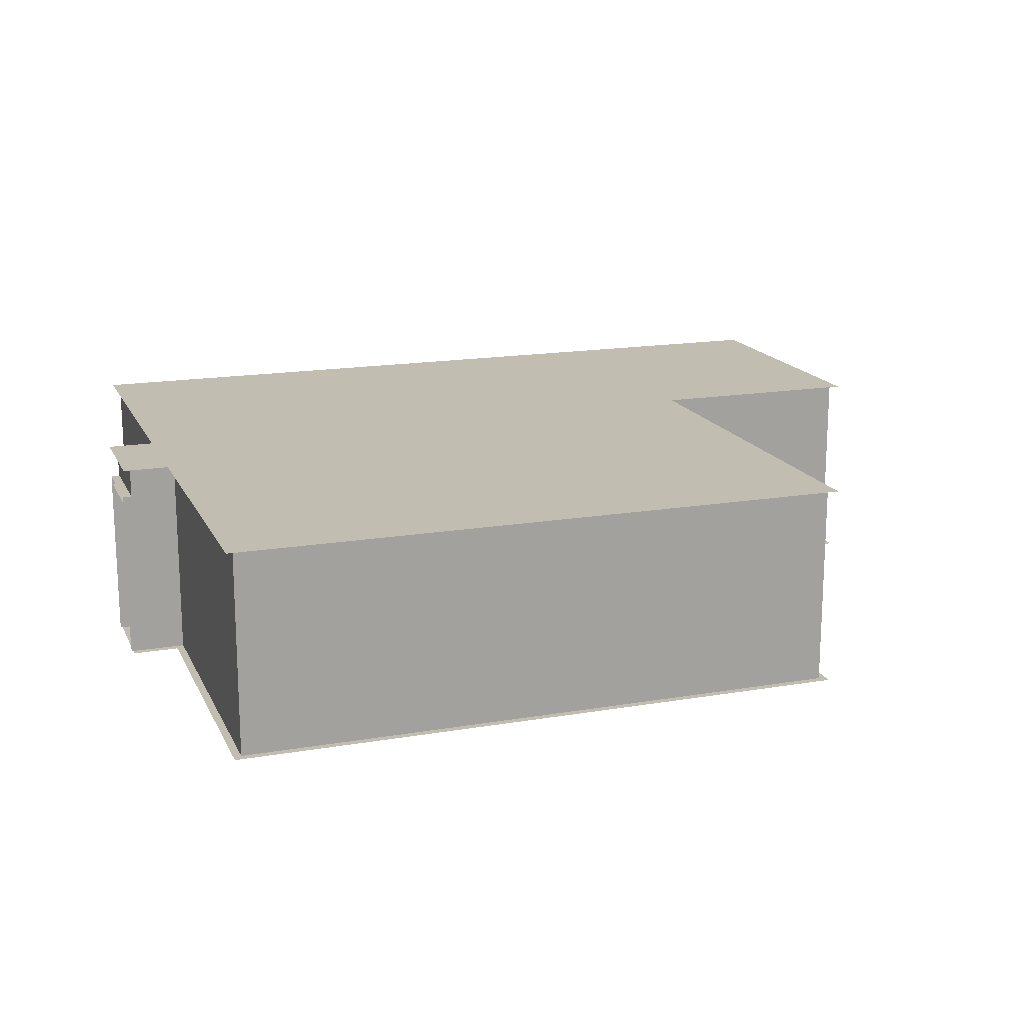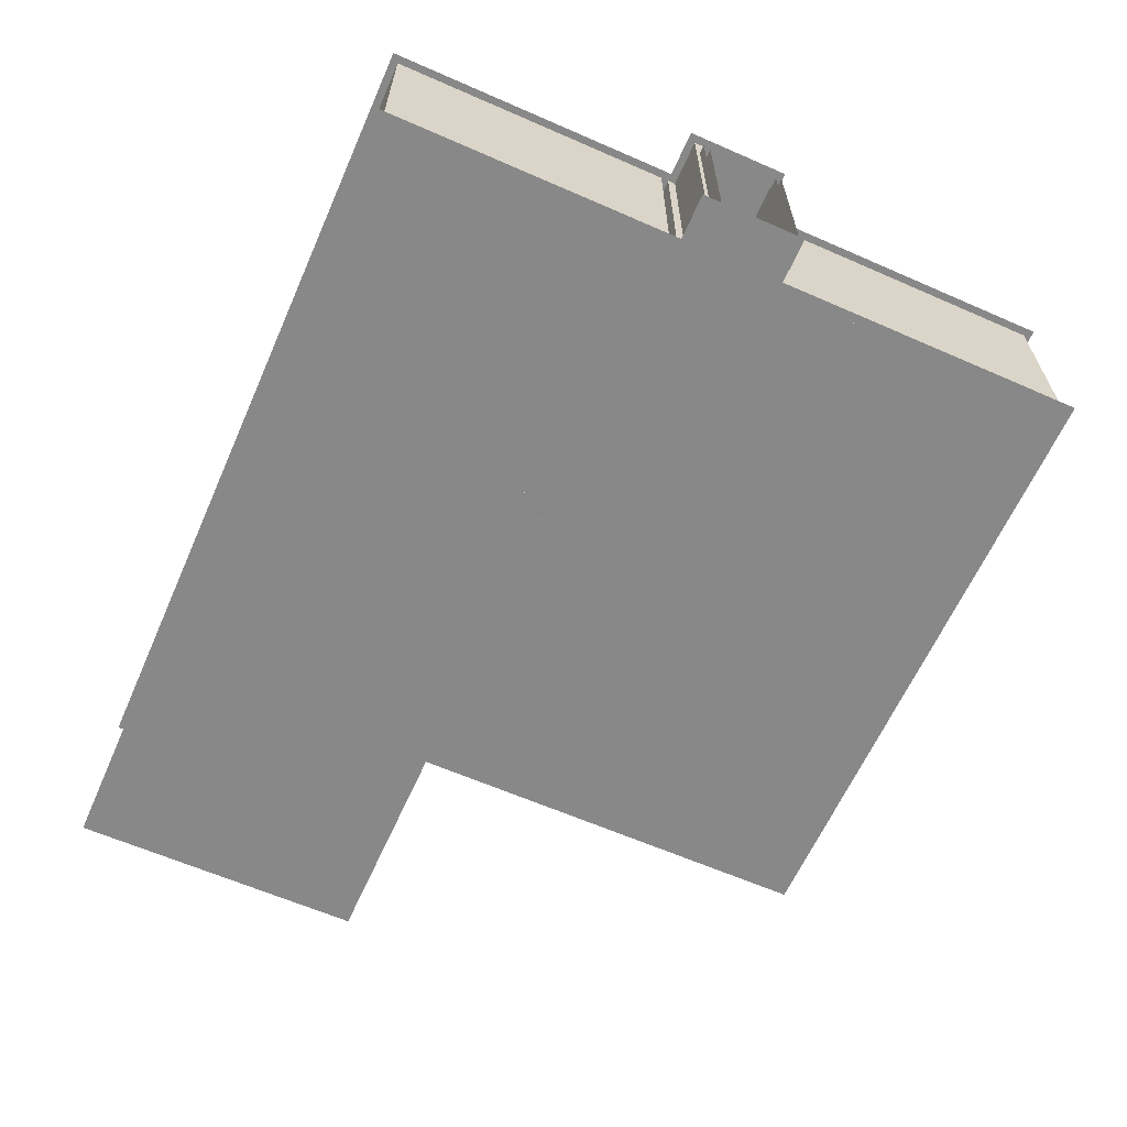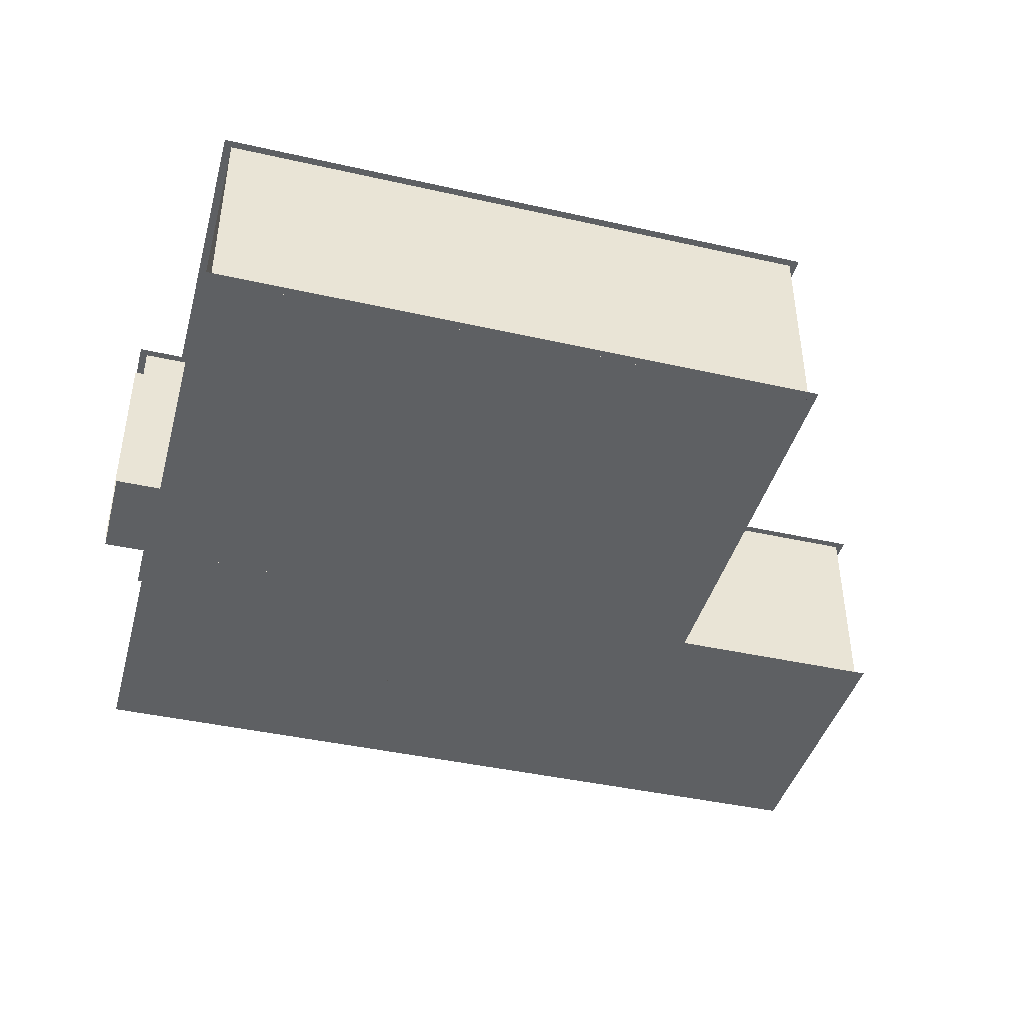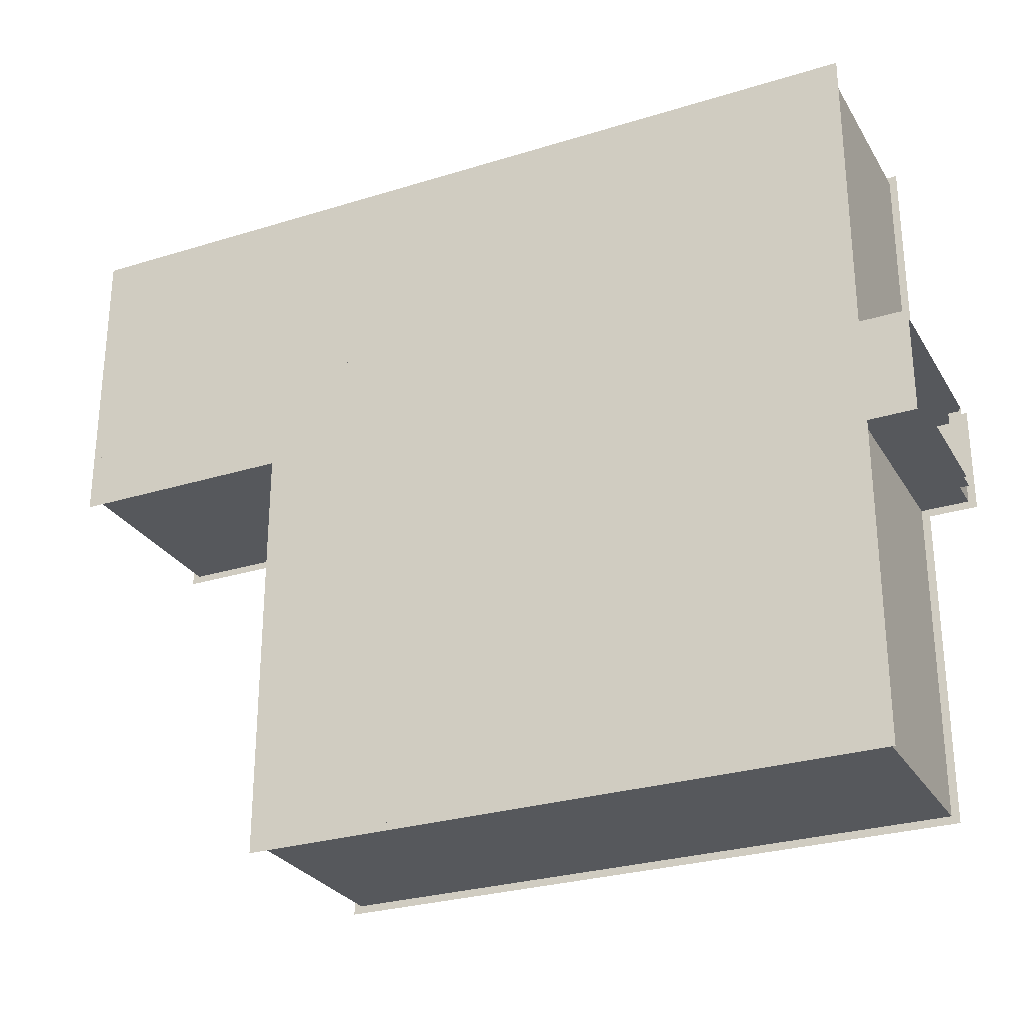
<metadata>
{"format":"obj","ext":"obj","renderer":"f3d","projection":"perspective","resolution":1024,"background":"white","views":[{"elev":16.7,"azim":160.9,"up":"+Y"},{"elev":-62.9,"azim":66.1,"up":"+Y"},{"elev":-42.2,"azim":164.9,"up":"+Y"},{"elev":-28.1,"azim":25.2,"up":"+Z"}]}
</metadata>
<code>
g default
v -263.6 240 424.6
v 471.4 240 424.6
v -263.6 240 -424.6
v 471.4 240 -424.6
v -263.6 240 -54.98
v 471.4 240 -54.98
v -263.6 240 68.59
v 471.4 240 68.59
v -527.6 240 424.6
v -527.6 240 68.59
v 526.1 240 68.59
v 526.1 240 -54.98
v -175 240 424.6
v -175 240 68.59
v -175 240 -54.98
v -175 240 -424.6
v 120.4 240 424.6
v 120.4 240 68.59
v 120.4 240 -54.98
v 120.4 240 -424.6
v -527.6 240 187.1
v -263.6 240 187.1
v -175 240 187.1
v 120.4 240 187.1
v 471.4 240 187.1
v -65.05 240 424.6
v -65.05 240 187.1
v -65.05 240 68.59
v -65.05 240 -54.98
v -65.05 240 -424.6
g ceiling houseGeo
f 17 24 25 2
f 6 19 20 4
f 8 18 19 6
f 21 22 1 9
f 8 6 12 11
f 1 22 23 13
f 15 14 7 5
f 16 15 5 3
f 26 27 24 17
f 19 18 28 29
f 20 19 29 30
f 7 22 21 10
f 23 22 7 14
f 24 27 28 18
f 25 24 18 8
f 13 23 27 26
f 28 27 23 14
f 29 28 14 15
f 30 29 15 16
g default
v 221.3 0 77.59
v 221.3 240 77.59
v 221.3 240 68.59
v 221.3 0 68.59
v 462.4 0 77.59
v 462.4 240 77.59
v 462.4 240 68.59
v 462.4 0 68.59
v 462.4 0 415.6
v 462.4 240 415.6
v 120.4 0 415.6
v 120.4 240 415.6
v 111.4 0 415.6
v 111.4 240 415.6
v -166 0 415.6
v -166 240 415.6
v -175 0 415.6
v -175 240 415.6
v -518.6 0 415.6
v -518.6 240 415.6
v -518.6 0 77.59
v -518.6 240 77.59
v -254.6 0 77.59
v -254.6 240 77.59
v -254.6 0 68.59
v -254.6 240 68.59
v -263.6 0 77.59
v -263.6 240 77.59
v -254.6 0 -415.6
v -254.6 240 -415.6
v 462.4 0 -415.6
v 462.4 240 -415.6
v 462.4 0 -45.98
v 462.4 240 -45.98
v 471.4 0 -45.98
v 471.4 240 -45.98
v 462.4 0 -54.98
v 462.4 240 -54.98
v 517.1 0 -45.98
v 517.1 240 -45.98
v 120.4 0 68.59
v 120.4 240 68.59
v 111.4 0 68.59
v 111.4 240 68.59
v -166 240 178.6
v -175 0 178.6
v -175 240 178.6
v 120.4 0 77.59
v 120.4 240 77.59
v 111.4 240 77.59
v 111.4 0 77.59
v -54.99 240 77.59
v -54.99 0 77.59
v -54.99 240 68.59
v -54.99 0 68.59
v -45.99 240 77.59
v -45.99 0 77.59
v -45.99 0 68.59
v -45.99 240 68.59
v -45.99 240 196.1
v -45.99 0 196.1
v -54.99 0 196.1
v -166 0 196.1
v -166 240 196.1
v -175 240 187.6
v -175 0 187.6
v -166.1 0 77.59
v -166.1 240 77.59
v -166.1 0 68.59
v -166.1 240 68.59
v 517.1 240 55.1
v 221.3 204 77.59
v 221.3 204 68.59
v 462.4 204 68.59
v 517.1 204 -45.98
v 471.4 204 -45.98
v 462.4 204 -45.98
v 462.4 204 -54.98
v 462.4 204 -415.6
v -254.6 204 -415.6
v -254.6 204 68.59
v -166.1 204 68.59
v -166.1 204 77.59
v -254.6 204 77.59
v -263.6 204 77.59
v -518.6 204 77.59
v -518.6 204 415.6
v -175 204 415.6
v -175 204 187.6
v -175 204 178.6
v -166 204 178.6
v -166 204 196.1
v -166 204 415.6
v 111.4 204 415.6
v 111.4 204 77.59
v -45.99 204 77.59
v -45.99 204 196.1
v -54.99 204 196.1
v -54.99 204 77.59
v -54.99 204 68.59
v -45.99 204 68.59
v 111.4 204 68.59
v 120.4 204 68.59
v 120.4 204 77.59
v 120.4 204 415.6
v 462.4 204 415.6
v 462.4 204 77.59
v 517.1 204 55.1
v -175 0 77.59
v -175 204 77.59
v -175 240 77.59
v -175 240 68.59
v -175 204 68.59
v -175 0 68.59
v 462.4 204 59.59
v 462.4 0 59.59
v 471.4 204 59.59
v 471.4 0 59.59
v 462.4 240 59.59
v 471.4 240 59.59
v 517.1 240 59.59
v 517.1 204 59.59
v 517.1 0 59.59
v 517.1 0 55.1
v -45.99 240 187.1
v -45.99 204 187.1
v -45.99 0 187.1
v -54.99 240 187.1
v -54.99 204 187.1
v -54.99 0 187.1
v -156 240 187.1
v -156 204 187.1
v -156 204 196.1
v -156 240 196.1
v -166 240 187.1
v -166 204 187.1
v -166 0 187.1
v -166 0 178.6
v -156 0 196.1
v -156 0 187.1
v -54.99 204 196.1
v -54.99 240 196.1
v -156 240 196.1
v -156 204 196.1
v -45.99 204 196.1
v -45.99 240 196.1
v -54.99 240 196.1
v -54.99 204 196.1
g houseGeo walls
f 31 35 137 102
f 103 104 38 34
f 146 145 147 148
f 136 137 35 39
f 135 136 39 41
f 132 133 71 73
f 123 124 43 45
f 117 118 47 49
f 116 117 49 51
f 112 113 97 99
f 115 116 51 57
f 114 115 57 53
f 110 111 55 59
f 109 110 59 61
f 106 107 63 65
f 108 109 61 67
f 107 108 67 63
f 105 106 65 69
f 134 135 41 78
f 43 124 125 81
f 122 123 45 93
f 47 118 119 96
f 83 129 130 85
f 81 125 126 87
f 131 132 73 88
f 130 131 88 85
f 87 126 156 157
f 96 119 120 76
f 139 140 114 53
f 55 111 143 144
f 33 37 104 103
f 147 145 149 150
f 66 106 105 70
f 64 107 106 66
f 68 108 107 64
f 62 109 108 68
f 60 110 109 62
f 56 111 110 60
f 142 143 111 56
f 54 114 140 141
f 58 115 114 54
f 52 116 115 58
f 50 117 116 52
f 48 118 117 50
f 119 118 48 95
f 120 119 95 77
f 46 123 122 94
f 44 124 123 46
f 125 124 44 80
f 126 125 80 86
f 155 156 126 86
f 89 131 130 84
f 74 132 131 89
f 72 133 132 74
f 42 135 134 79
f 40 136 135 42
f 36 137 136 40
f 102 137 36 32
f 105 138 101 70
f 32 79 134 102
f 103 133 72 33
f 98 113 129 82
f 113 112 130 129
f 112 100 84 130
f 112 143 142 100
f 144 143 112 99
f 98 75 121 113
f 140 120 77 141
f 38 104 145 146
f 104 37 149 145
f 148 147 152 153
f 147 150 151 152
f 152 151 101 138
f 153 152 138 154
f 127 156 155 90
f 157 156 127 91
f 82 129 159 158
f 160 159 129 83
f 158 159 162 161
f 171 172 173 174
f 175 176 177 178
f 128 92 91 127
f 161 162 166 165
f 163 164 94 122
f 165 166 121 75
f 121 166 167 168
f 122 93 169 163
f 167 166 162 170
g default
v -263.6 0 424.6
v 471.4 0 424.6
v -263.6 0 -424.6
v 471.4 0 -424.6
v -263.6 0 -54.98
v 471.4 0 -54.98
v -263.6 0 68.59
v 471.4 0 68.59
v -527.6 0 424.6
v -527.6 0 68.59
v 526.1 0 68.59
v 526.1 0 -54.98
v -175 0 424.6
v -175 0 68.59
v -175 0 -54.98
v -175 0 -424.6
v 120.4 0 424.6
v 120.4 0 68.59
v 120.4 0 -54.98
v 120.4 0 -424.6
v -527.6 0 187.1
v -263.6 0 187.1
v -175 0 187.1
v 120.4 0 187.1
v 471.4 0 187.1
v -54.99 0 424.6
v -54.99 0 187.1
v -54.99 0 68.59
v -54.99 0 -54.98
v -54.99 0 -424.6
g houseGeo floor
f 195 180 203 202
f 184 182 198 197
f 186 184 197 196
f 199 187 179 200
f 186 189 190 184
f 179 191 201 200
f 193 183 185 192
f 194 181 183 193
f 204 195 202 205
f 197 207 206 196
f 198 208 207 197
f 185 188 199 200
f 201 192 185 200
f 202 196 206 205
f 203 186 196 202
f 191 204 205 201
f 206 192 201 205
f 207 193 192 206
f 208 194 193 207
g default
v -177 3.867 79.18
v -517 3.867 79.18
v -177 0 79.18
v -517 0 79.18
v -177 8.721 77.59
v -517 8.721 77.59
v -517 8.721 78.38
v -177 8.721 78.38
v -176.6 3.867 414
v -176.6 3.867 178.6
v -176.6 0 414
v -176.6 0 178.6
v -175 8.721 414
v -175 8.721 178.6
v -175.8 8.721 178.6
v -175.8 8.721 414
v -517 3.867 414
v -517 0 414
v -517 8.721 415.6
v -176.6 8.721 415.6
v -176.6 8.721 414.8
v -517 8.721 414.8
v -518.6 8.721 79.18
v -518.6 8.721 414
v -517.8 8.721 414
v -517.8 8.721 79.18
v -175.8 8.721 414.8
v -175 8.721 415.6
v -517.8 8.721 414.8
v -518.6 8.721 415.6
v -518.6 8.721 77.59
v -517.8 8.721 78.38
g houseGeo skirtingBoard6 skirtingBoards
f 213 214 215 216
f 209 210 212 211
f 210 209 216 215
f 221 222 223 224
f 217 218 220 219
f 218 217 224 223
f 227 228 229 230
f 225 217 219 226
f 217 225 230 229
f 231 232 233 234
f 210 225 226 212
f 225 210 234 233
f 221 224 235 236
f 224 217 235
f 236 235 229 228
f 235 217 229
f 227 230 237 238
f 230 225 237
f 238 237 233 232
f 237 225 233
f 215 214 239 240
f 210 240 234
f 240 239 231 234
f 215 240 210
g default
v 121.9 3.867 79.59
v 121.9 3.867 414
v 121.9 0 79.59
v 121.9 0 414
v 120.4 8.721 79.59
v 120.4 8.721 414
v 121.1 8.721 414
v 121.1 8.721 79.59
v 460.8 3.867 79.18
v 221.3 3.867 79.18
v 460.8 0 79.18
v 221.3 0 79.18
v 460.8 8.721 77.59
v 221.3 8.721 77.59
v 221.3 8.721 78.38
v 460.8 8.721 78.38
v 460.8 3.867 414
v 460.8 0 414
v 462.4 8.721 414
v 462.4 8.721 79.18
v 461.6 8.721 79.18
v 461.6 8.721 414
v 121.9 8.721 415.6
v 460.8 8.721 415.6
v 460.8 8.721 414.8
v 121.9 8.721 414.8
v 461.6 8.721 78.38
v 462.4 8.721 77.59
v 461.6 8.721 414.8
v 462.4 8.721 415.6
v 120.4 8.721 415.6
v 121.1 8.721 414.8
g houseGeo skirtingBoards skirtingBoard5
f 245 246 247 248
f 241 242 244 243
f 242 241 248 247
f 253 254 255 256
f 249 250 252 251
f 250 249 256 255
f 259 260 261 262
f 257 249 251 258
f 249 257 262 261
f 263 264 265 266
f 242 257 258 244
f 257 242 266 265
f 253 256 267 268
f 256 249 267
f 268 267 261 260
f 267 249 261
f 259 262 269 270
f 262 257 269
f 270 269 265 264
f 269 257 265
f 247 246 271 272
f 242 272 266
f 272 271 263 266
f 247 272 242
g default
v -164.4 3.867 185.5
v -156 3.867 185.5
v -164.4 0 185.5
v -156 0 185.5
v -164.4 8.721 187.1
v -156 8.721 187.1
v -156 8.721 186.3
v -164.4 8.721 186.3
v -164.4 3.867 178.6
v -164.4 0 178.6
v -166 8.721 178.6
v -166 8.721 185.5
v -165.3 8.721 185.5
v -165.3 8.721 178.6
v -165.3 8.721 186.3
v -166 8.721 187.1
g houseGeo skirtingBoards skirtingBoard4
f 277 278 279 280
f 273 274 276 275
f 274 273 280 279
f 283 284 285 286
f 281 273 275 282
f 273 281 286 285
f 277 280 287 288
f 280 273 287
f 288 287 285 284
f 287 273 285
g default
v -56.58 3.867 185.1
v -56.58 3.867 68.59
v -56.58 0 185.1
v -56.58 0 68.59
v -54.99 8.721 185.1
v -54.99 8.721 68.59
v -55.78 8.721 68.59
v -55.78 8.721 185.1
v -54.99 3.867 67
v 120.4 3.867 67
v -54.99 0 67
v 120.4 0 67
v -54.99 8.721 68.59
v 120.4 8.721 68.59
v 120.4 8.721 67.81
v -54.99 8.721 67.81
g houseGeo skirtingBoards skirtingBoard3
f 293 294 295 296
f 289 290 292 291
f 290 289 296 295
f 301 302 303 304
f 297 298 300 299
f 298 297 304 303
f 295 294 301 304
f 290 295 304 297
f 292 290 297 299
g default
v 221.3 3.867 67
v 460.8 3.867 67
v 221.3 0 67
v 460.8 0 67
v 221.3 8.721 68.59
v 460.8 8.721 68.59
v 460.8 8.721 67.81
v 221.3 8.721 67.81
v 460.8 3.867 59.59
v 460.8 0 59.59
v 462.4 8.721 67
v 462.4 8.721 59.59
v 461.6 8.721 59.59
v 461.6 8.721 67
v 462.4 3.867 58
v 515.5 3.867 58
v 462.4 0 58
v 515.5 0 58
v 462.4 8.721 59.59
v 515.5 8.721 59.59
v 515.5 8.721 58.81
v 462.4 8.721 58.81
v 515.5 3.867 55.1
v 515.5 0 55.1
v 517.1 8.721 58
v 517.1 8.721 55.1
v 516.3 8.721 55.1
v 516.3 8.721 58
v 517.1 8.721 59.59
v 516.3 8.721 58.81
v 462.4 8.721 68.59
v 461.6 8.721 67.81
g houseGeo skirtingBoards skirtingBoard2
f 309 310 311 312
f 305 306 308 307
f 306 305 312 311
f 315 316 317 318
f 306 313 314 308
f 313 306 318 317
f 323 324 325 326
f 319 320 322 321
f 320 319 326 325
f 329 330 331 332
f 320 327 328 322
f 327 320 332 331
f 325 324 333 334
f 320 334 332
f 334 333 329 332
f 317 316 323 326
f 313 317 326 319
f 314 313 319 321
f 311 310 335 336
f 306 336 318
f 336 335 315 318
f 325 334 320
f 311 336 306
g default
v -253 3.867 -414
v -253 3.867 67
v -253 0 -414
v -253 0 67
v -254.6 8.721 -414
v -254.6 8.721 67
v -253.8 8.721 67
v -253.8 8.721 -414
v 515.1 3.867 -44.39
v 462.4 3.867 -44.39
v 515.1 0 -44.39
v 462.4 0 -44.39
v 515.1 8.721 -45.98
v 462.4 8.721 -45.98
v 462.4 8.721 -45.19
v 515.1 8.721 -45.19
v 460.8 3.867 -45.98
v 460.8 3.867 -414
v 460.8 0 -45.98
v 460.8 0 -414
v 462.4 8.721 -45.98
v 462.4 8.721 -414
v 461.6 8.721 -414
v 461.6 8.721 -45.98
v 460.8 8.721 -415.6
v -253 8.721 -415.6
v -253 8.721 -414.8
v 460.8 8.721 -414.8
v 462.4 8.721 -415.6
v 461.6 8.721 -414.8
v -254.6 8.721 -415.6
v -253.8 8.721 -414.8
v -166.1 3.867 67
v -166.1 0 67
v -253 8.721 68.59
v -166.1 8.721 68.59
v -166.1 8.721 67.81
v -253 8.721 67.81
v -254.6 8.721 68.59
v -253.8 8.721 67.81
v -164.4 3.867 68.59
v -164.4 3.867 77.59
v -164.4 0 68.59
v -164.4 0 77.59
v -166 8.721 68.59
v -166 8.721 77.59
v -165.3 8.721 77.59
v -165.3 8.721 68.59
g houseGeo skirtingBoards skirtingBoard1
f 341 342 343 344
f 337 338 340 339
f 338 337 344 343
f 349 350 351 352
f 345 346 348 347
f 346 345 352 351
f 357 358 359 360
f 353 354 356 355
f 354 353 360 359
f 351 350 357 360
f 346 351 360 353
f 348 346 353 355
f 361 362 363 364
f 354 337 339 356
f 337 354 364 363
f 366 365 361 364
f 354 366 364
f 359 366 354
f 359 358 365 366
f 341 344 368 367
f 344 337 368
f 368 337 363
f 367 368 363 362
f 371 372 373 374
f 338 369 370 340
f 369 338 374 373
f 343 342 375 376
f 338 376 374
f 376 375 371 374
f 343 376 338
f 381 382 383 384
f 377 378 380 379
f 378 377 384 383
f 373 372 381 384
f 369 373 384 377
f 370 369 377 379
g default
v -177 0 170.6
v -177 0 178.6
v -177 196 170.6
v -177 196 178.6
v -164 196 170.6
v -164 196 178.6
v -164 0 170.6
v -164 0 178.6
v -177 204 170.6
v -177 204 178.6
v -164 204 178.6
v -164 204 170.6
v -177 196 77.59
v -164 196 77.59
v -177 204 77.59
v -164 204 77.59
v -177 196 85.59
v -164 196 85.59
v -164 204 85.59
v -177 204 85.59
v -177 0 85.59
v -164 0 85.59
v -177 0 77.59
v -164 0 77.59
g houseGeo doorFrame4 doorFrames
f 385 386 388 387
f 391 385 387 389
f 387 388 394 393
f 389 387 401 402
f 387 393 404 401
f 401 404 399 397
f 402 401 405 406
f 401 397 407 405
f 407 397 398 408
f 397 399 400 398
f 403 400 399 404
f 404 393 396 403
f 393 394 395 396
f 394 388 390 395
f 388 386 392 390
f 391 389 390 392
f 402 406 408 398
f 389 402 403 396
f 396 395 390 389
f 400 403 402 398
g default
v -148 0 185.1
v -156 0 185.1
v -148 196 185.1
v -156 196 185.1
v -148 196 198.1
v -156 196 198.1
v -148 0 198.1
v -156 0 198.1
v -148 204 185.1
v -156 204 185.1
v -156 204 198.1
v -148 204 198.1
v -54.99 196 185.1
v -54.99 196 198.1
v -54.99 204 185.1
v -54.99 204 198.1
v -62.99 196 185.1
v -62.99 196 198.1
v -62.99 204 198.1
v -62.99 204 185.1
v -62.99 0 185.1
v -62.99 0 198.1
v -54.99 0 185.1
v -54.99 0 198.1
g houseGeo doorFrames doorFrame3
f 409 410 412 411
f 415 409 411 413
f 411 412 418 417
f 413 411 425 426
f 411 417 428 425
f 425 428 423 421
f 426 425 429 430
f 425 421 431 429
f 431 421 422 432
f 421 423 424 422
f 427 424 423 428
f 428 417 420 427
f 417 418 419 420
f 418 412 414 419
f 412 410 416 414
f 415 413 414 416
f 426 430 432 422
f 413 426 427 420
f 420 419 414 413
f 424 427 426 422
g default
v 131.1 0 66.59
v 123.1 0 66.59
v 131.1 196 66.59
v 123.1 196 66.59
v 131.1 196 79.59
v 123.1 196 79.59
v 131.1 0 79.59
v 123.1 0 79.59
v 131.1 204 66.59
v 123.1 204 66.59
v 123.1 204 79.59
v 131.1 204 79.59
v 224.1 196 66.59
v 224.1 196 79.59
v 224.1 204 66.59
v 224.1 204 79.59
v 216.1 196 66.59
v 216.1 196 79.59
v 216.1 204 79.59
v 216.1 204 66.59
v 216.1 0 66.59
v 216.1 0 79.59
v 224.1 0 66.59
v 224.1 0 79.59
g houseGeo doorFrames doorFrame2
f 433 434 436 435
f 439 433 435 437
f 435 436 442 441
f 437 435 449 450
f 435 441 452 449
f 449 452 447 445
f 450 449 453 454
f 449 445 455 453
f 455 445 446 456
f 445 447 448 446
f 451 448 447 452
f 452 441 444 451
f 441 442 443 444
f 442 436 438 443
f 436 434 440 438
f 439 437 438 440
f 450 454 456 446
f 437 450 451 444
f 444 443 438 437
f 448 451 450 446
g default
v 514.4 0 47.1
v 514.4 0 55.1
v 514.4 196 47.1
v 514.4 196 55.1
v 527.4 196 47.1
v 527.4 196 55.1
v 527.4 0 47.1
v 527.4 0 55.1
v 514.4 204 47.1
v 514.4 204 55.1
v 527.4 204 55.1
v 527.4 204 47.1
v 514.4 196 -45.88
v 527.4 196 -45.88
v 514.4 204 -45.88
v 527.4 204 -45.88
v 514.4 196 -37.88
v 527.4 196 -37.88
v 527.4 204 -37.88
v 514.4 204 -37.88
v 514.4 0 -37.88
v 527.4 0 -37.88
v 514.4 0 -45.88
v 527.4 0 -45.88
g houseGeo doorFrames doorFrame1
f 457 458 460 459
f 463 457 459 461
f 459 460 466 465
f 461 459 473 474
f 459 465 476 473
f 473 476 471 469
f 474 473 477 478
f 473 469 479 477
f 479 469 470 480
f 469 471 472 470
f 475 472 471 476
f 476 465 468 475
f 465 466 467 468
f 466 460 462 467
f 460 458 464 462

</code>
